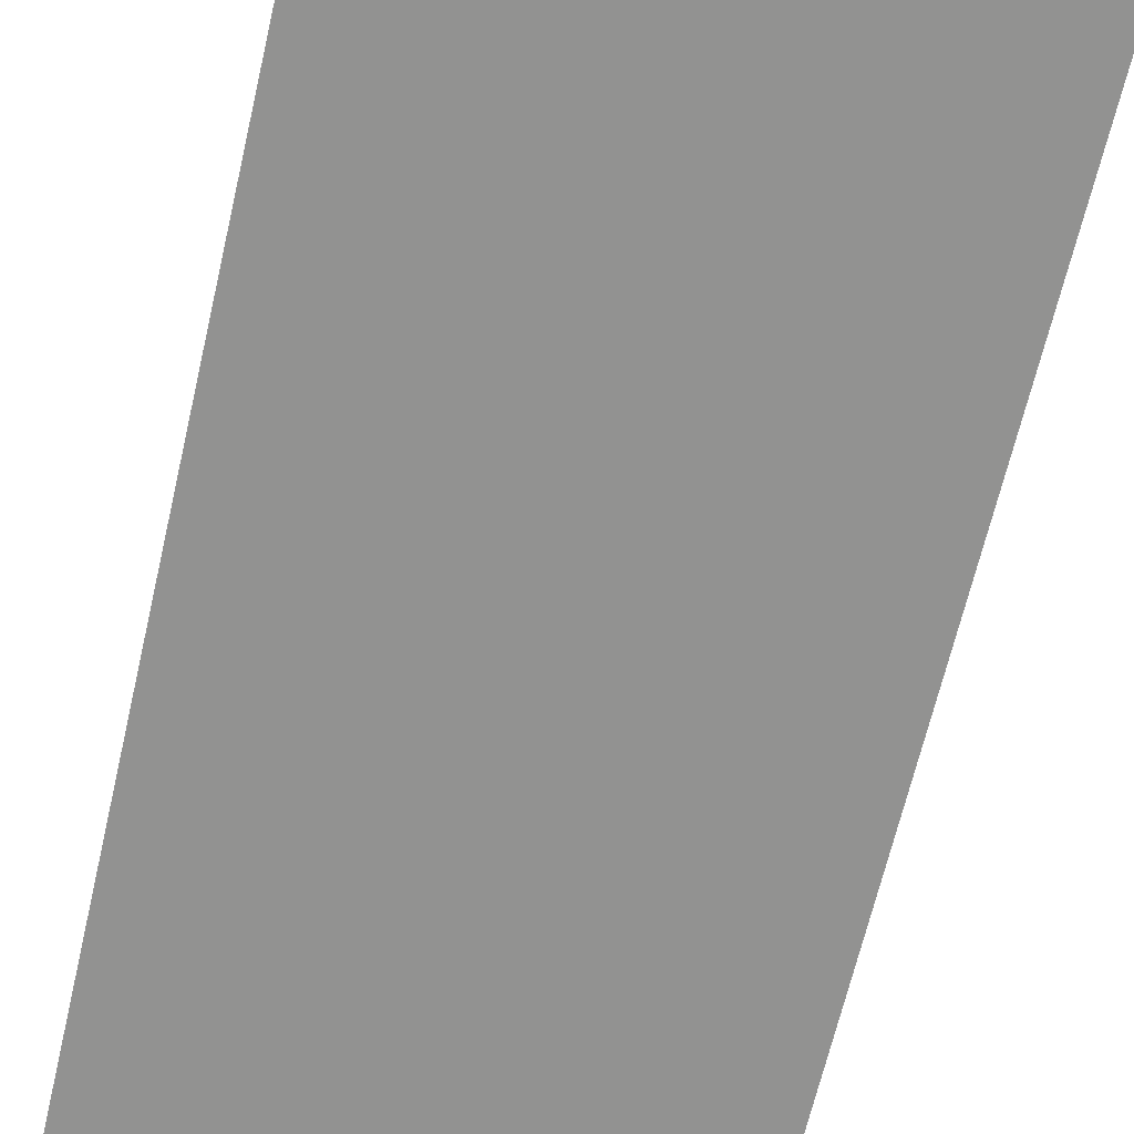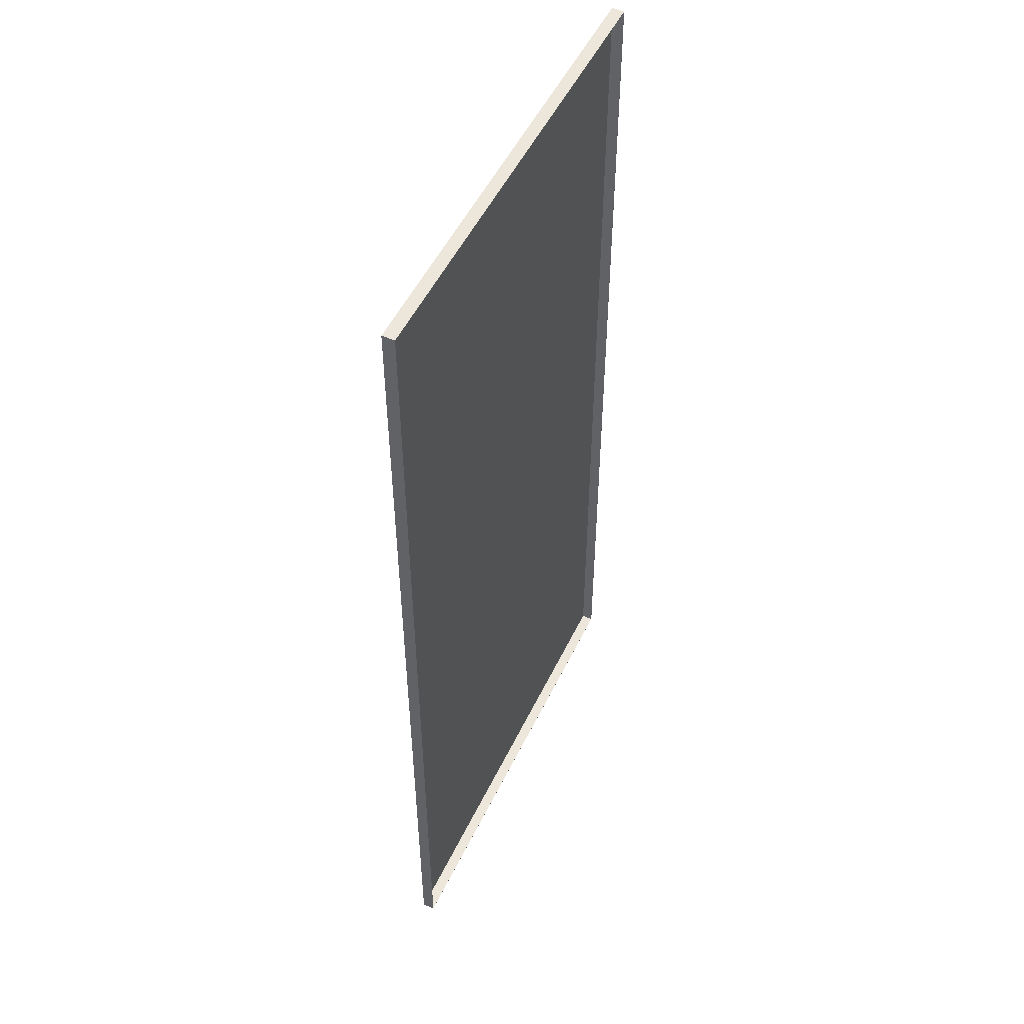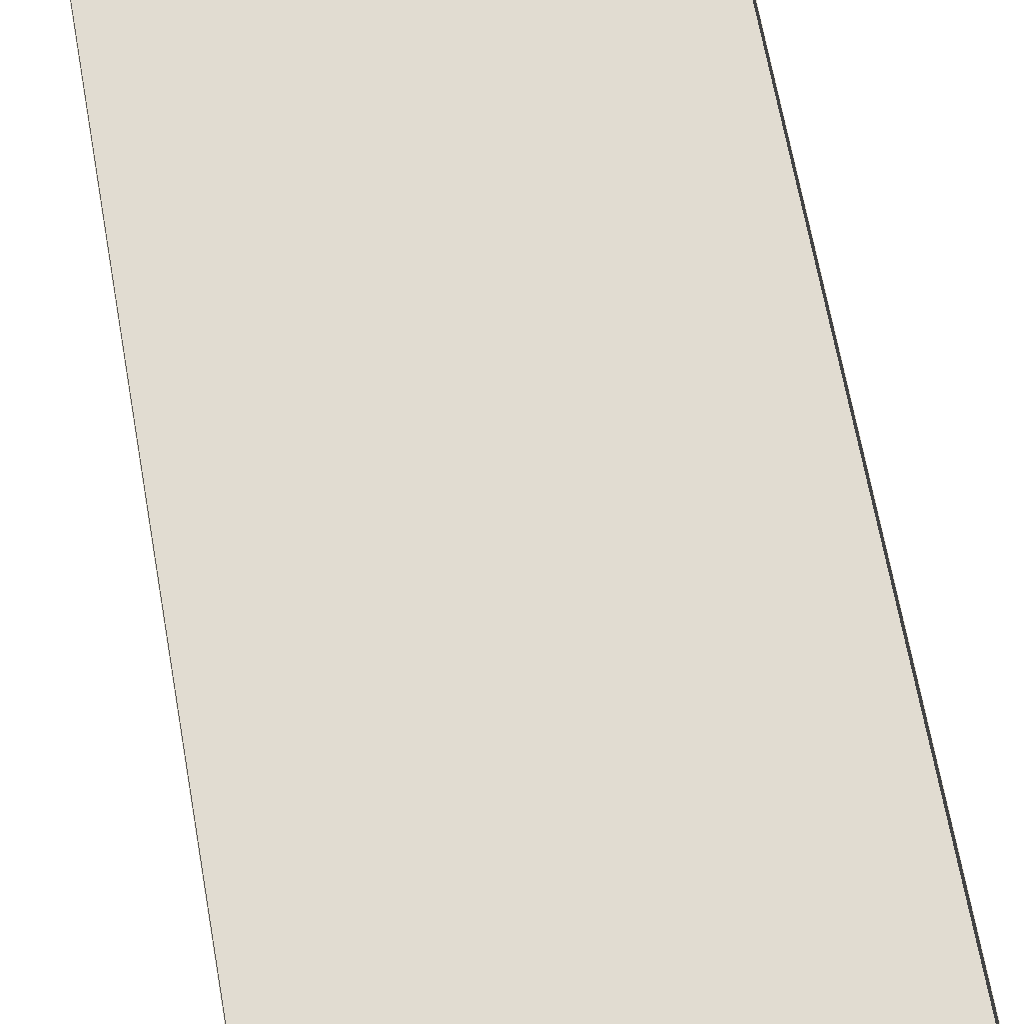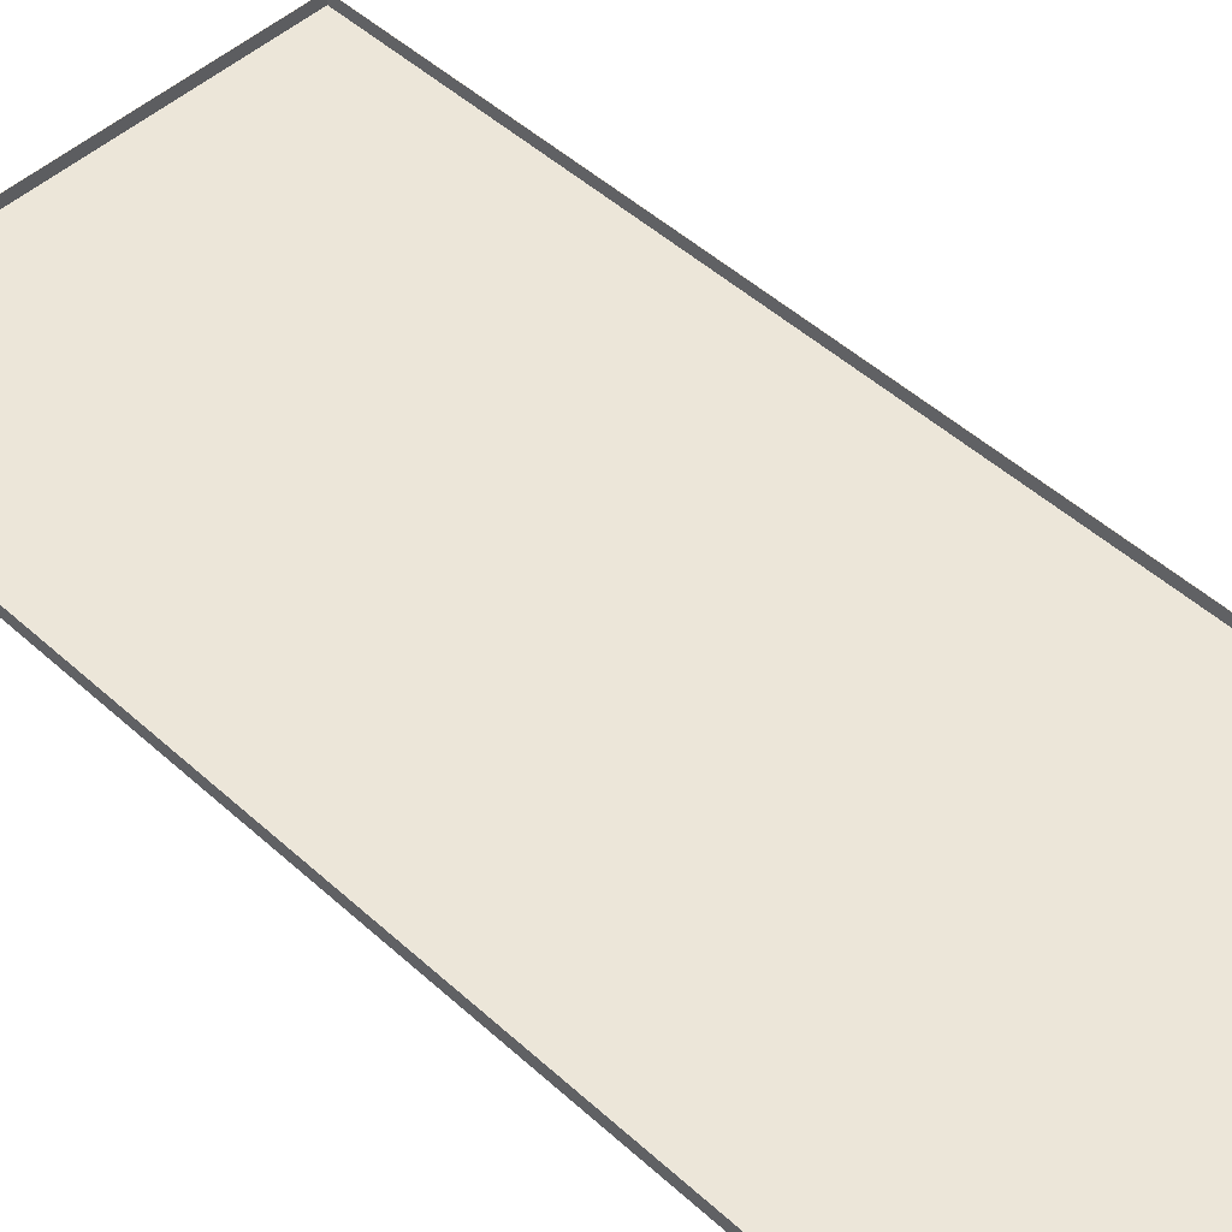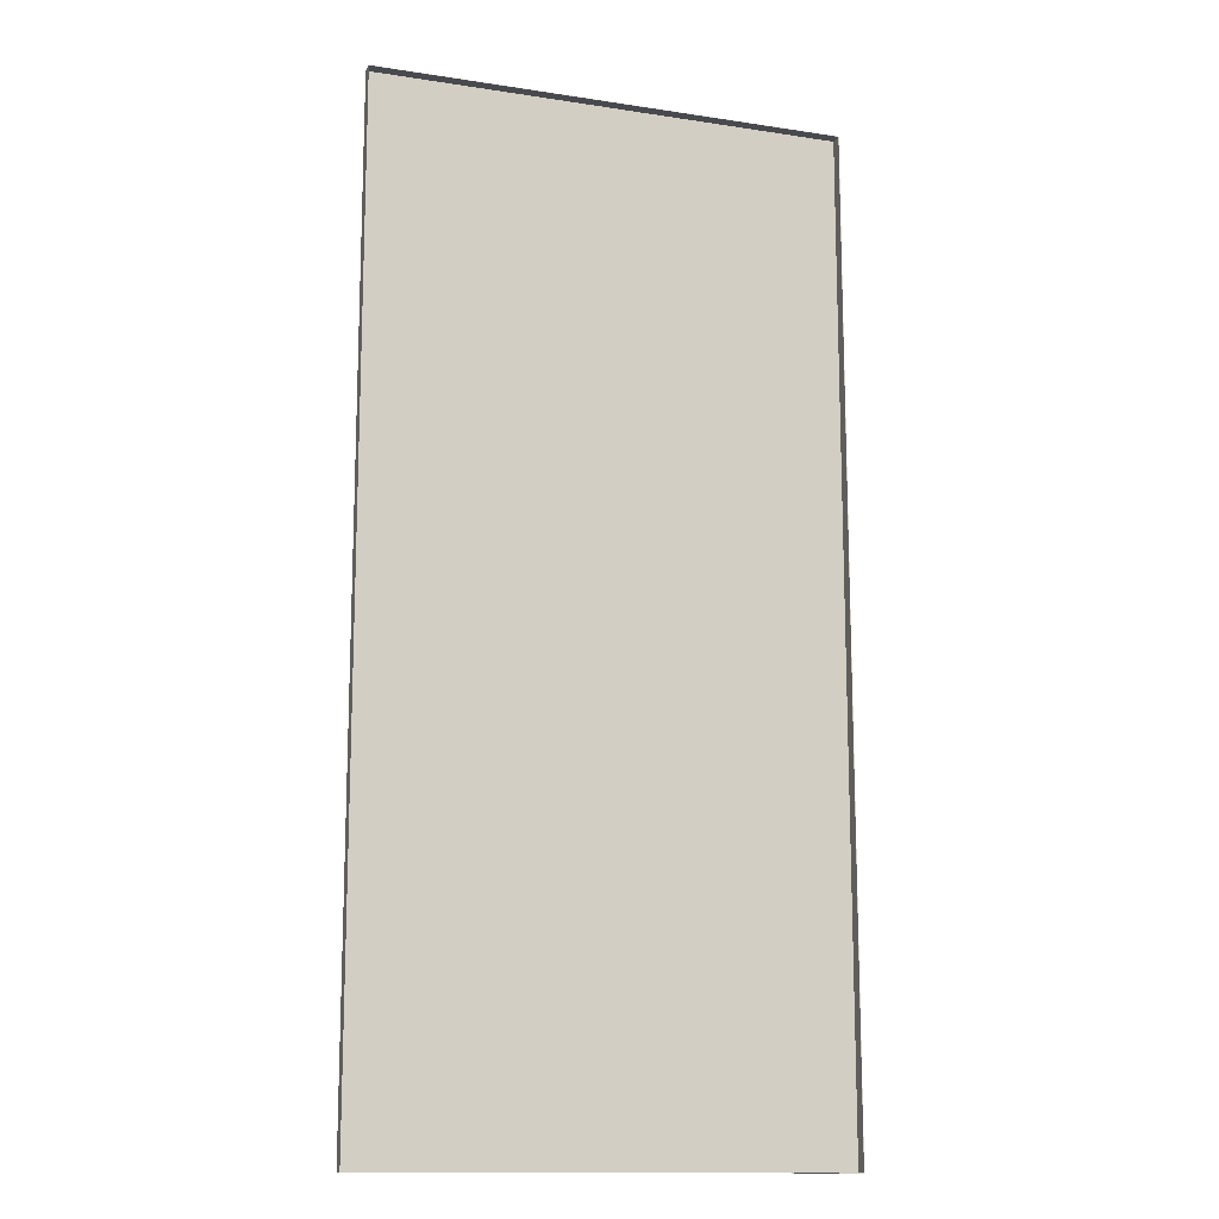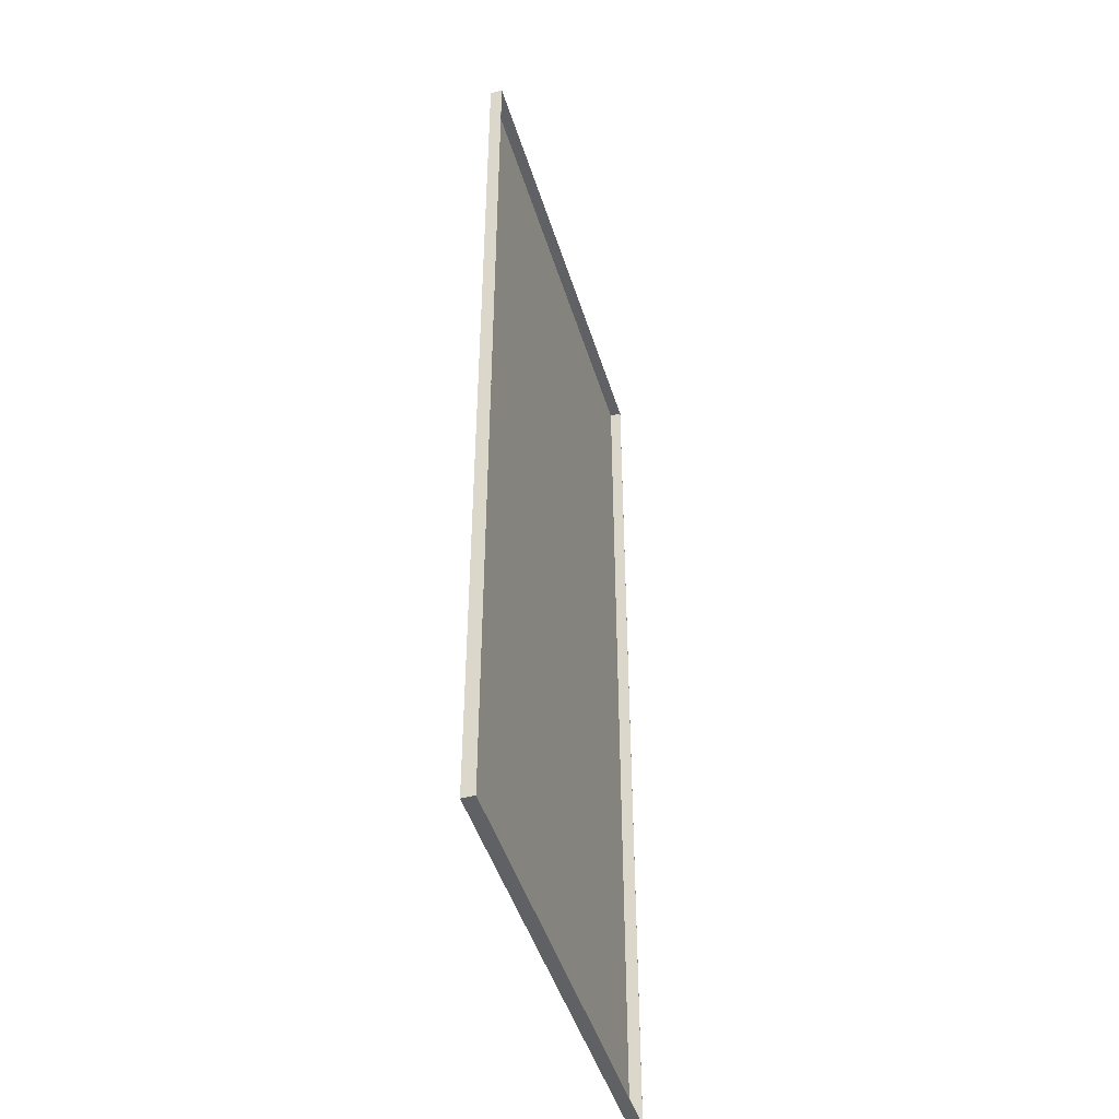
<metadata>
{"format":"obj","ext":"obj","renderer":"f3d","projection":"perspective","resolution":1024,"background":"white","views":[{"elev":-66.2,"azim":-13.1,"up":"+Y"},{"elev":51.5,"azim":115.2,"up":"+Z"},{"elev":69.1,"azim":-10.3,"up":"+Y"},{"elev":49.3,"azim":-45.0,"up":"+Y"},{"elev":-13.6,"azim":161.1,"up":"+Z"},{"elev":-46.5,"azim":106.8,"up":"+Z"}]}
</metadata>
<code>
v 0.4412 -0.0009997 0.405
v 1.645 -0.001 0.405
v 0.4412 -0.0009996 -2.121
v 1.645 -0.0009998 -2.121
v 0.4422 0.001 -2.12
v 0.4422 0.001 0.404
v 1.644 0.001 0.404
v 1.644 0.001 -2.12
v 0.4412 0.031 -2.121
v 0.4412 0.031 0.405
v 1.645 0.031 0.405
v 1.645 0.031 -2.121
v 0.4422 0.031 0.404
v 0.4422 0.031 -2.12
v 1.644 0.031 -2.12
v 1.644 0.031 0.404
f 6 7 8
f 8 5 6
f 9 10 13
f 13 14 9
f 10 11 16
f 16 13 10
f 11 12 15
f 15 16 11
f 12 9 14
f 14 15 12
f 3 1 10
f 10 9 3
f 1 2 11
f 11 10 1
f 2 4 12
f 12 11 2
f 4 3 9
f 9 12 4
f 6 5 14
f 14 13 6
f 5 8 15
f 15 14 5
f 8 7 16
f 16 15 8
f 7 6 13
f 13 16 7
f 4 2 1
f 1 3 4

</code>
